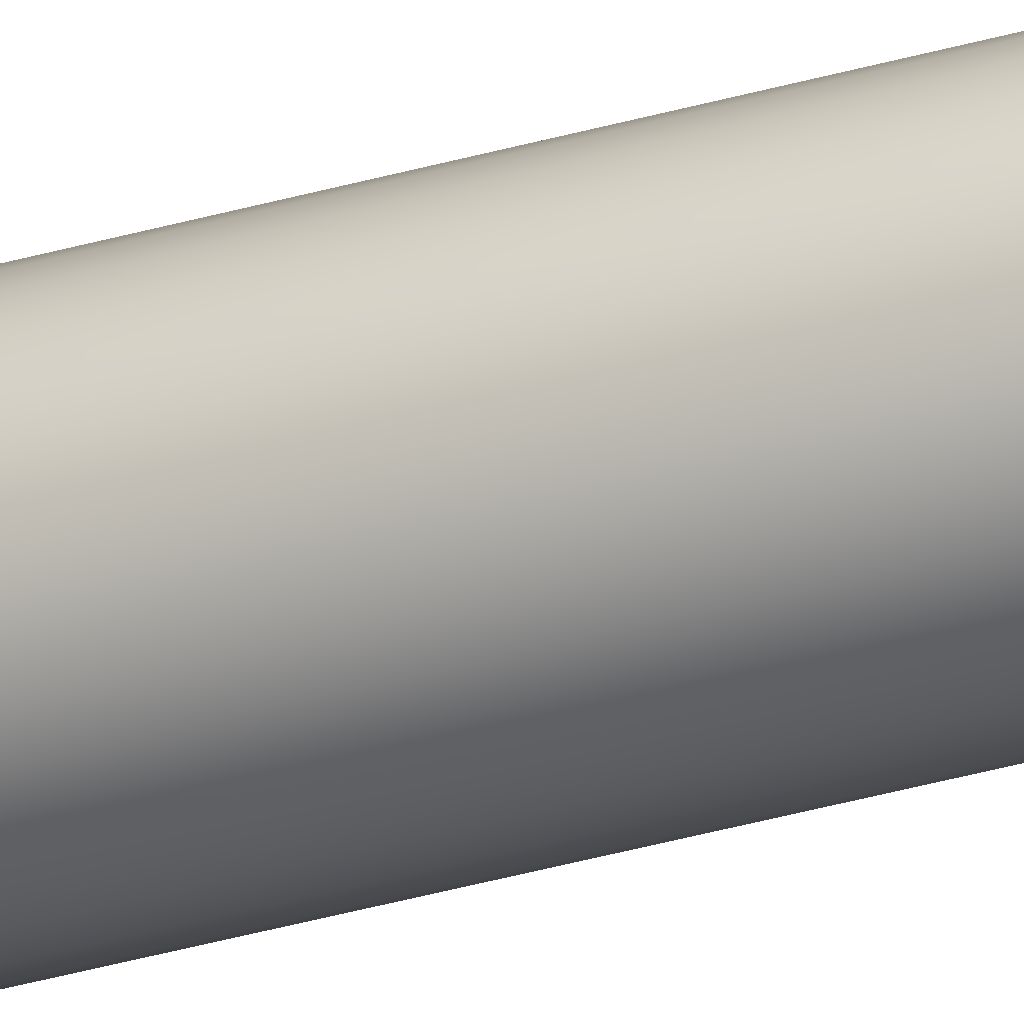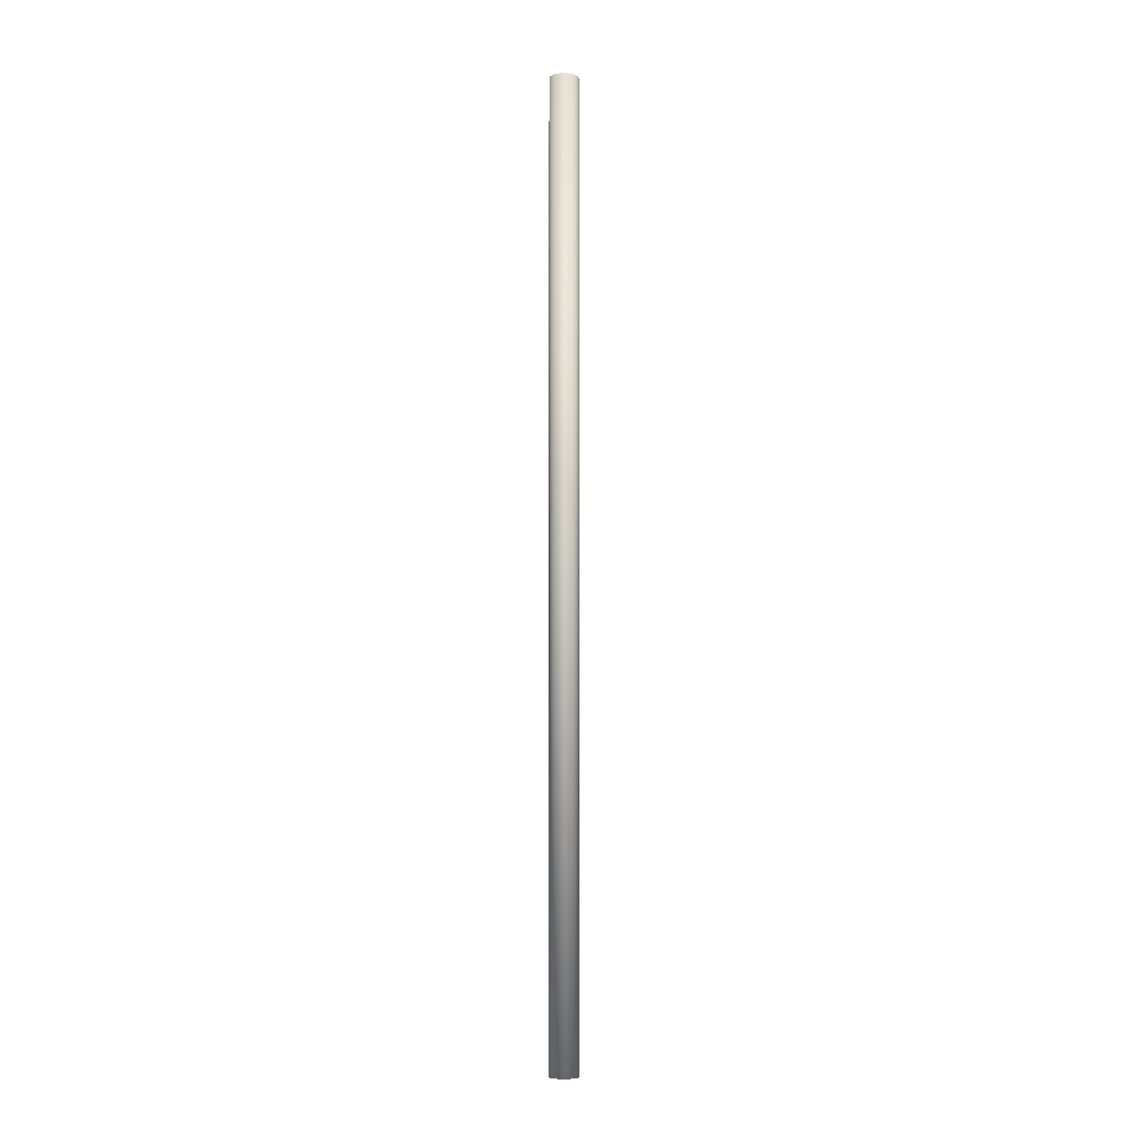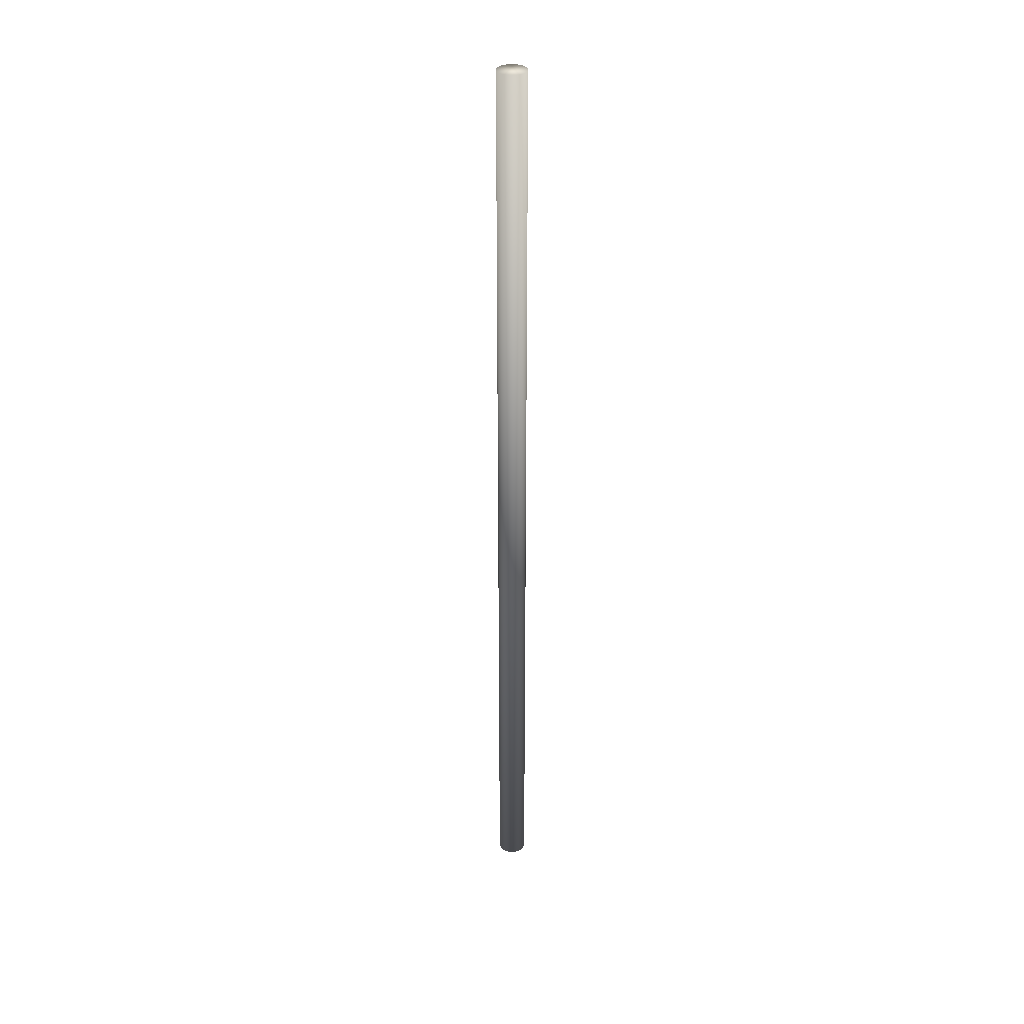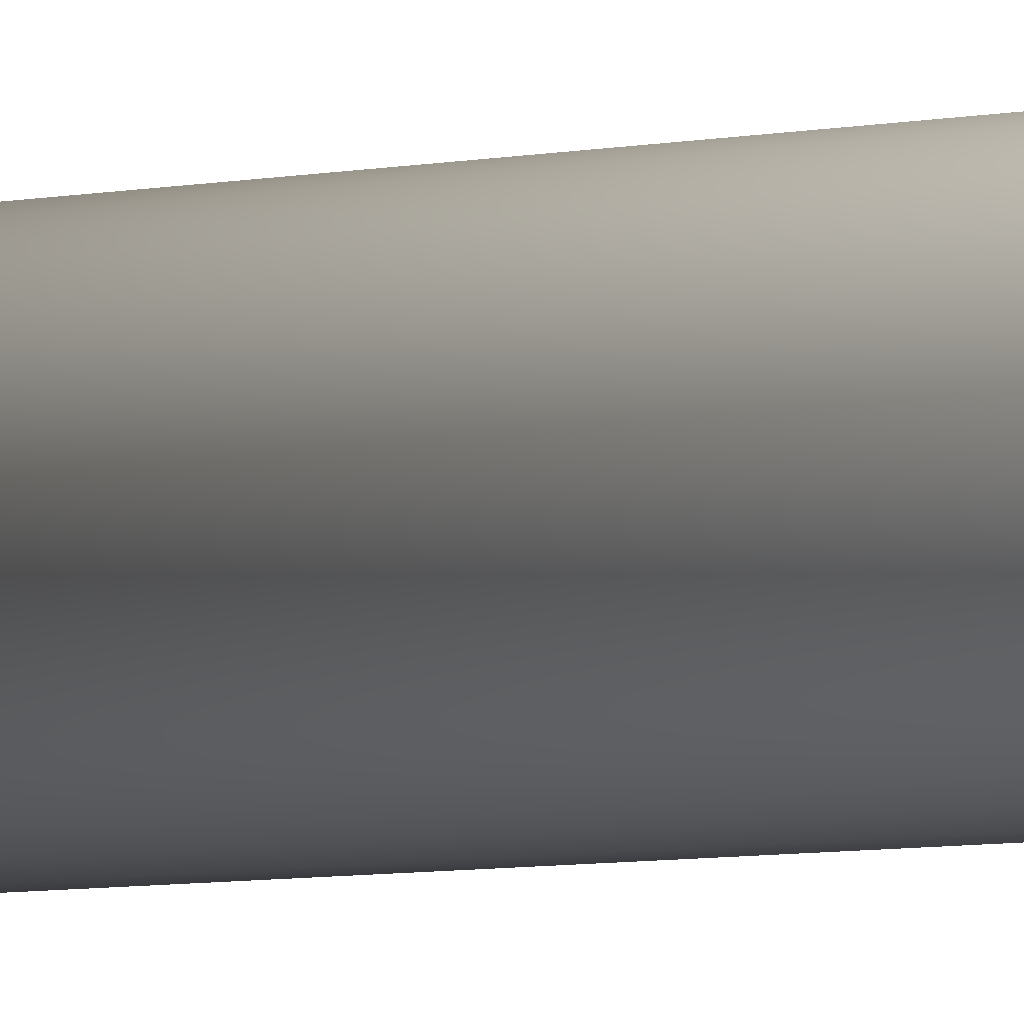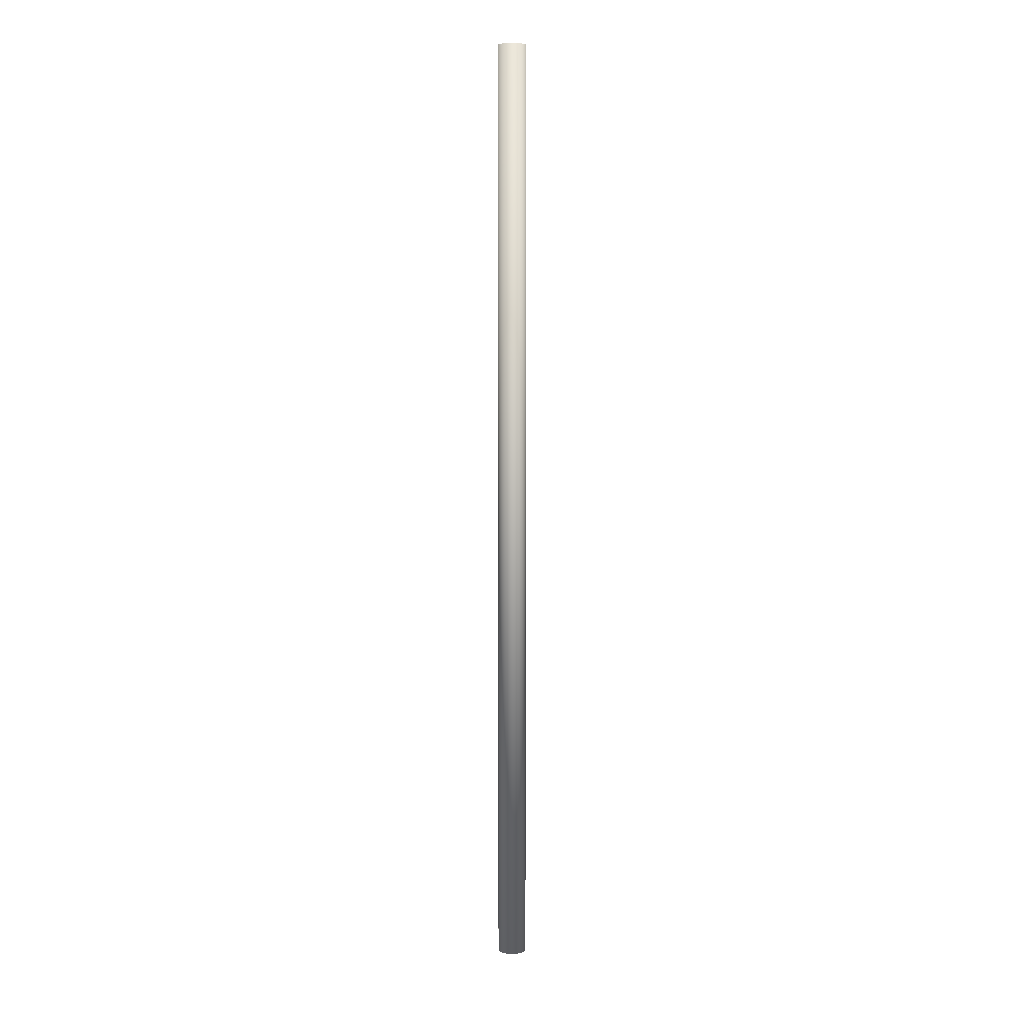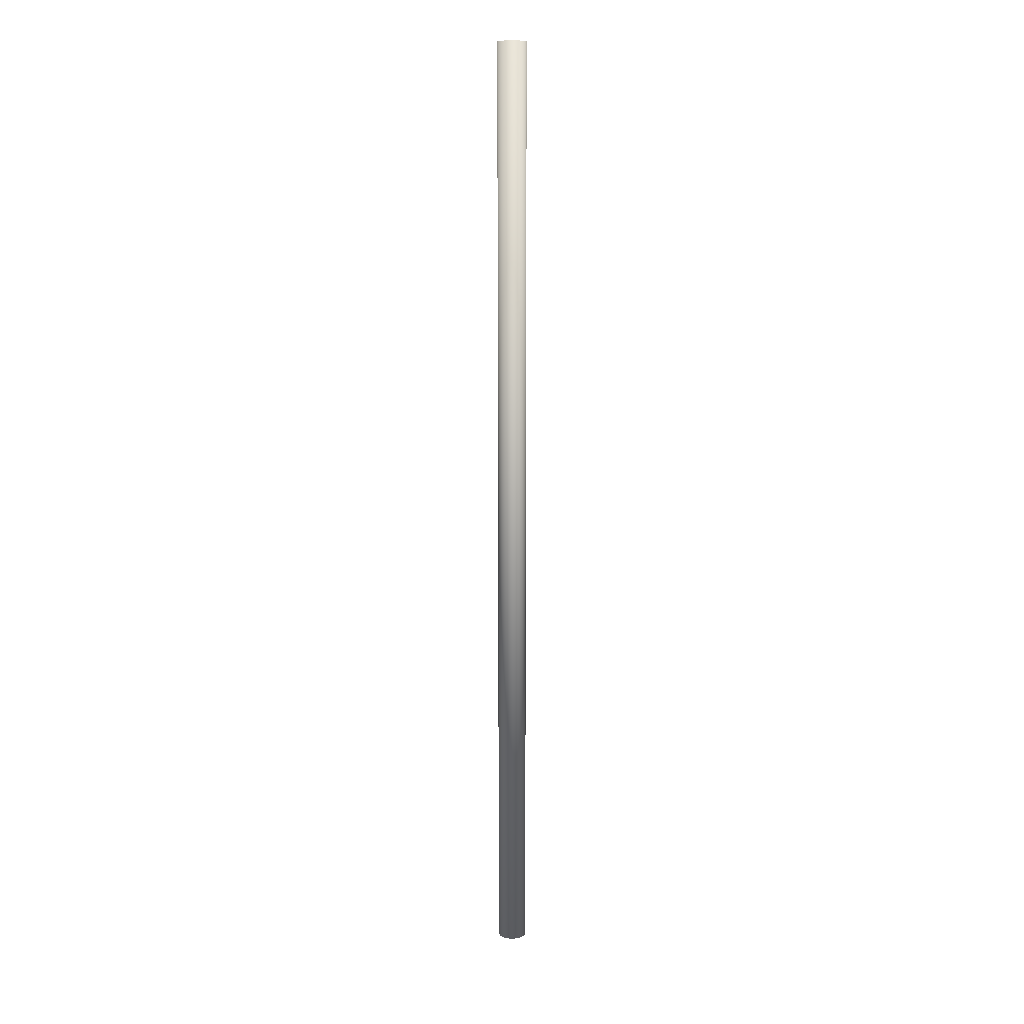
<metadata>
{"format":"obj","ext":"obj","renderer":"f3d","projection":"perspective","resolution":1024,"background":"white","views":[{"elev":-31.2,"azim":-66.6,"up":"+Y"},{"elev":-6.0,"azim":118.7,"up":"+Z"},{"elev":33.7,"azim":148.1,"up":"+Z"},{"elev":-1.6,"azim":157.9,"up":"+Y"},{"elev":7.4,"azim":-169.6,"up":"+Z"},{"elev":12.6,"azim":-70.3,"up":"+Z"}]}
</metadata>
<code>
o Cylinder_Cylinder.002
v -6.659 6.765 -39.53
v -6.663 6.767 24.17
v -6.64 6.955 -39.53
v -6.644 6.957 24.17
v -6.585 7.137 -39.53
v -6.589 7.14 24.17
v -6.495 7.305 -39.53
v -6.499 7.308 24.17
v -6.374 7.453 -39.53
v -6.378 7.455 24.17
v -6.227 7.574 -39.53
v -6.231 7.576 24.17
v -6.059 7.663 -39.53
v -6.063 7.666 24.17
v -5.876 7.719 -39.53
v -5.88 7.721 24.17
v -5.687 7.737 -39.53
v -5.691 7.74 24.17
v -5.497 7.719 -39.53
v -5.501 7.721 24.17
v -5.315 7.663 -39.53
v -5.319 7.666 24.17
v -5.146 7.574 -39.53
v -5.15 7.576 24.17
v -4.999 7.453 -39.53
v -5.003 7.455 24.17
v -4.878 7.305 -39.53
v -4.882 7.308 24.17
v -4.788 7.137 -39.53
v -4.792 7.14 24.17
v -4.733 6.955 -39.53
v -4.737 6.957 24.17
v -4.714 6.765 -39.53
v -4.718 6.767 24.17
v -4.733 6.575 -39.53
v -4.737 6.578 24.17
v -4.788 6.393 -39.53
v -4.792 6.395 24.17
v -4.878 6.225 -39.53
v -4.882 6.227 24.17
v -4.999 6.077 -39.53
v -5.003 6.08 24.17
v -5.146 5.956 -39.53
v -5.15 5.959 24.17
v -5.315 5.867 -39.53
v -5.319 5.869 24.17
v -5.497 5.811 -39.53
v -5.501 5.814 24.17
v -5.687 5.793 -39.53
v -5.691 5.795 24.17
v -5.876 5.811 -39.53
v -5.88 5.814 24.17
v -6.059 5.867 -39.53
v -6.063 5.869 24.17
v -6.227 5.956 -39.53
v -6.231 5.959 24.17
v -6.374 6.077 -39.53
v -6.378 6.08 24.17
v -6.495 6.225 -39.53
v -6.499 6.227 24.17
v -6.585 6.393 -39.53
v -6.589 6.395 24.17
v -6.64 6.575 -39.53
v -6.644 6.578 24.17
f 1 2 4 3
f 3 4 6 5
f 5 6 8 7
f 7 8 10 9
f 9 10 12 11
f 11 12 14 13
f 13 14 16 15
f 15 16 18 17
f 17 18 20 19
f 19 20 22 21
f 21 22 24 23
f 23 24 26 25
f 25 26 28 27
f 27 28 30 29
f 29 30 32 31
f 31 32 34 33
f 33 34 36 35
f 35 36 38 37
f 37 38 40 39
f 39 40 42 41
f 41 42 44 43
f 43 44 46 45
f 45 46 48 47
f 47 48 50 49
f 49 50 52 51
f 51 52 54 53
f 53 54 56 55
f 55 56 58 57
f 57 58 60 59
f 59 60 62 61
f 4 2 64 62 60 58 56 54 52 50 48 46 44 42 40 38 36 34 32 30 28 26 24 22 20 18 16 14 12 10 8 6
f 61 62 64 63
f 63 64 2 1
f 1 3 5 7 9 11 13 15 17 19 21 23 25 27 29 31 33 35 37 39 41 43 45 47 49 51 53 55 57 59 61 63

</code>
